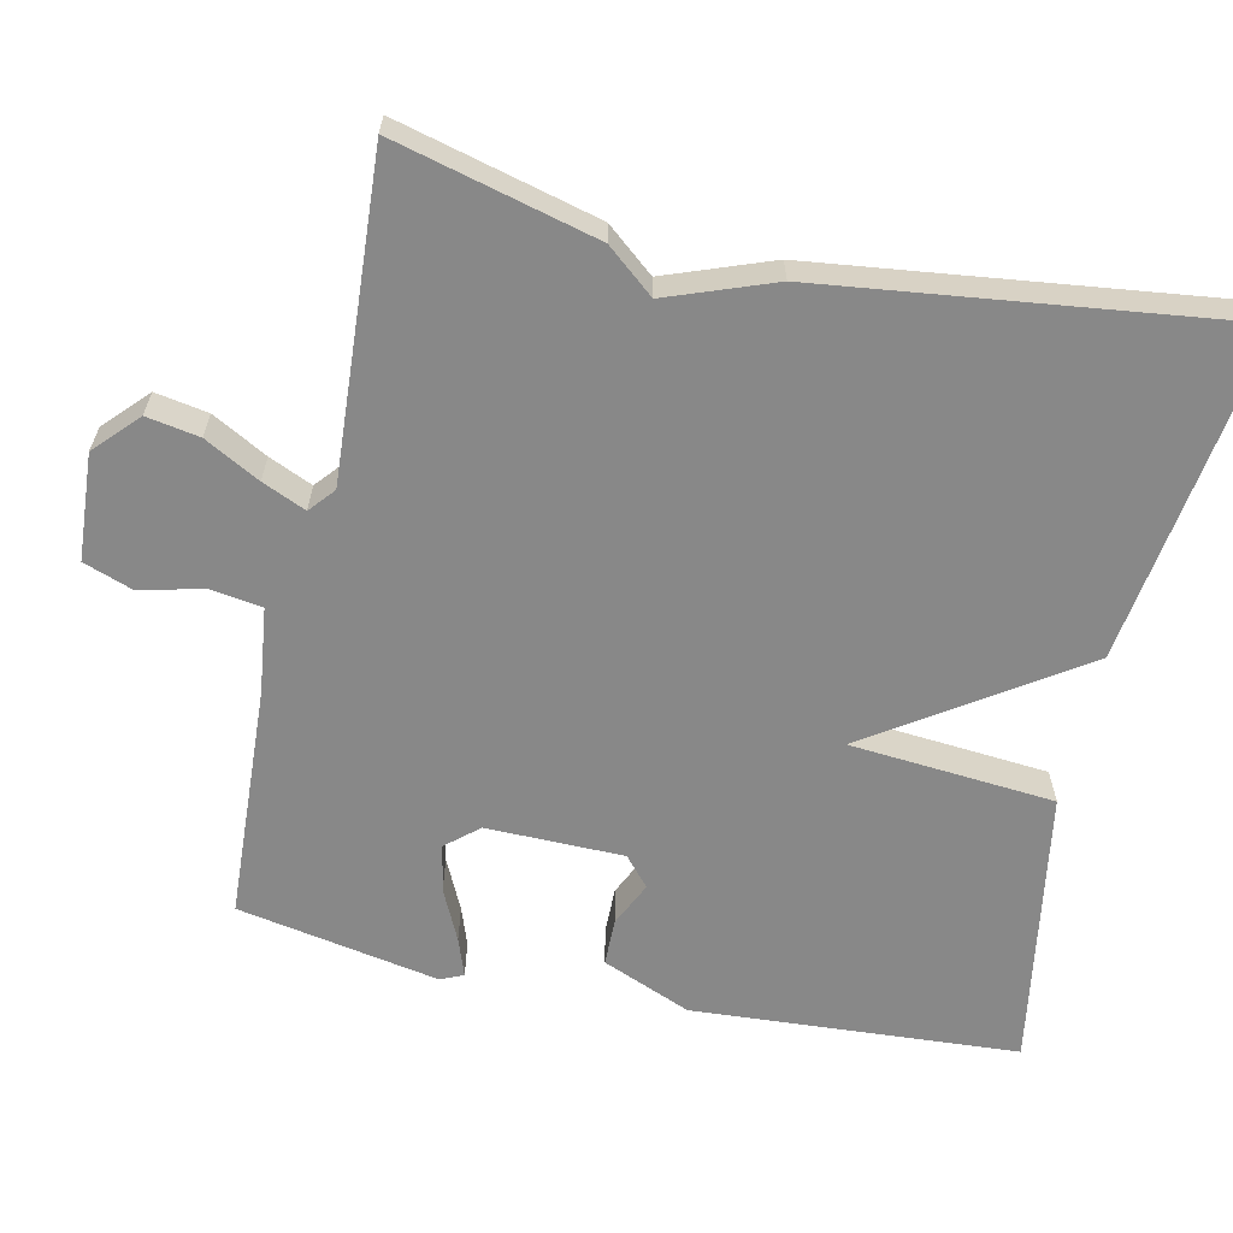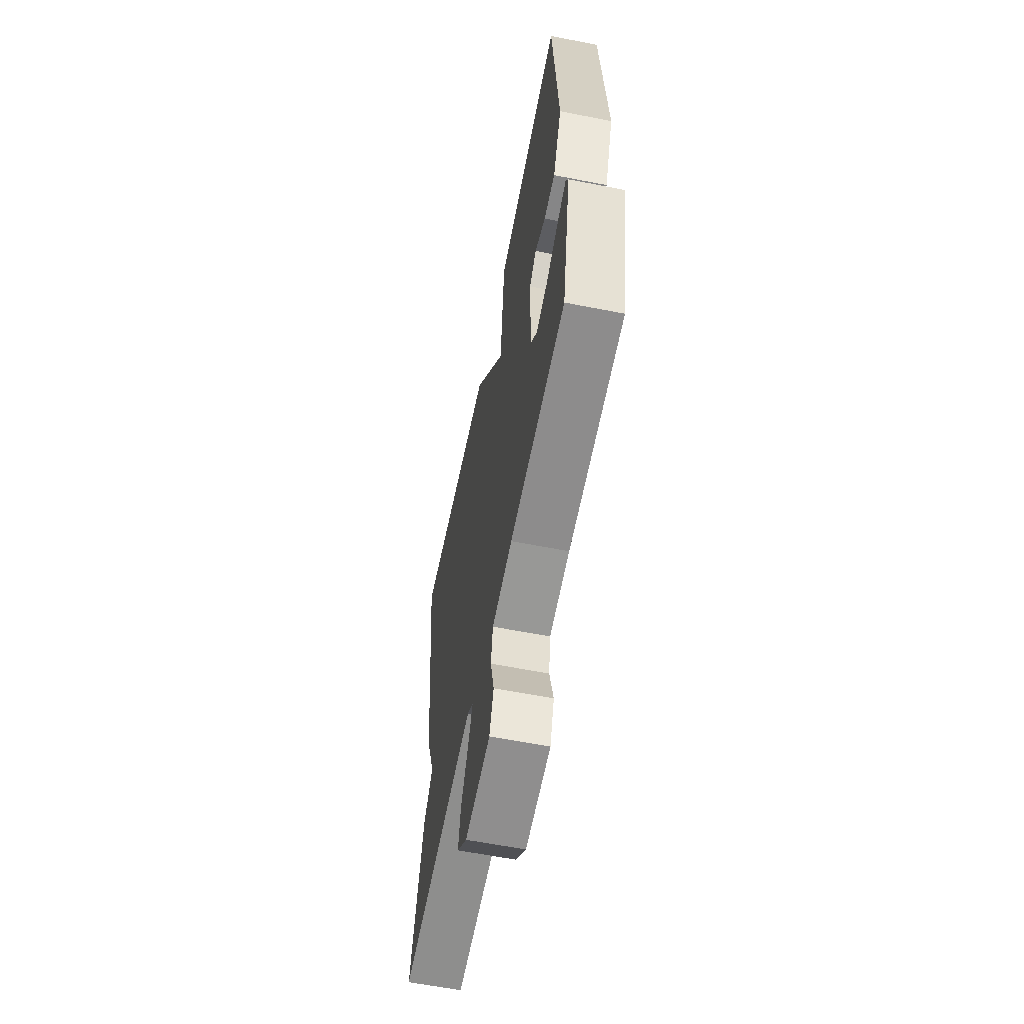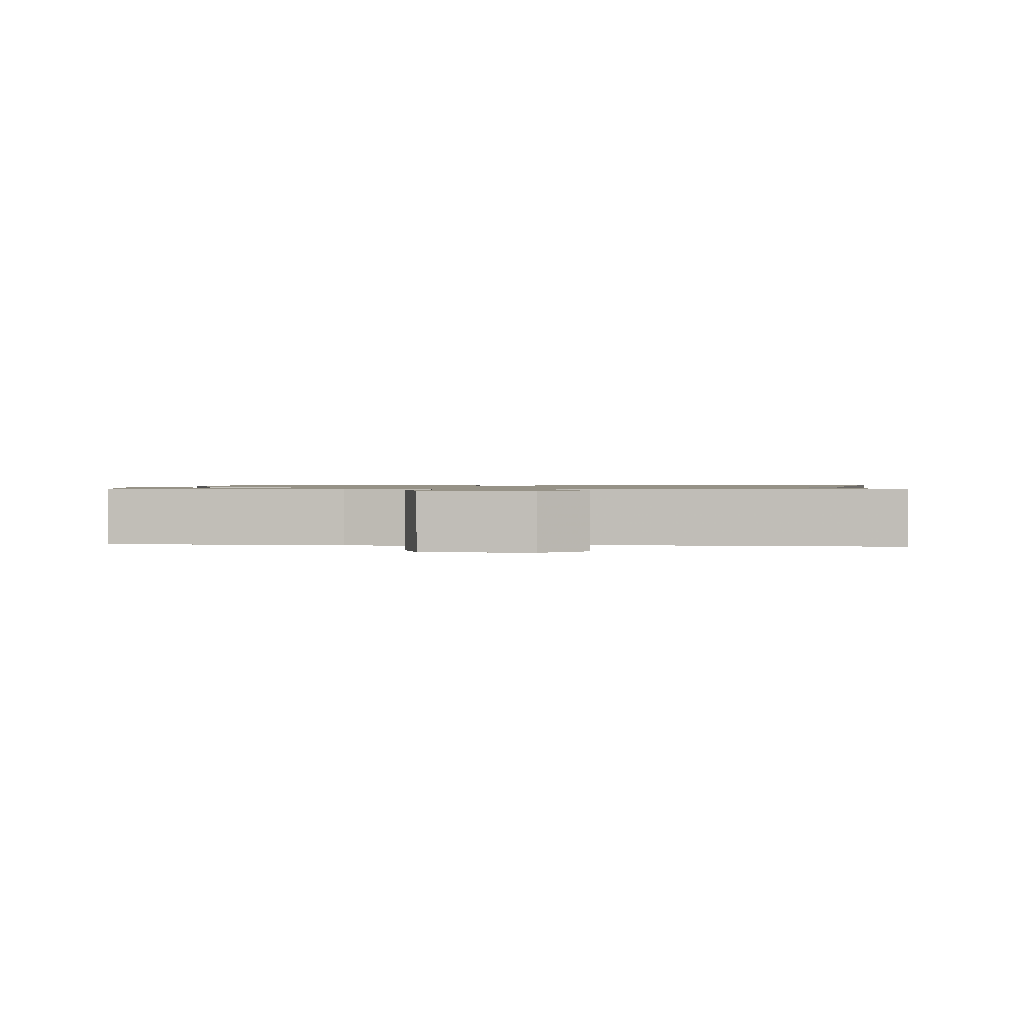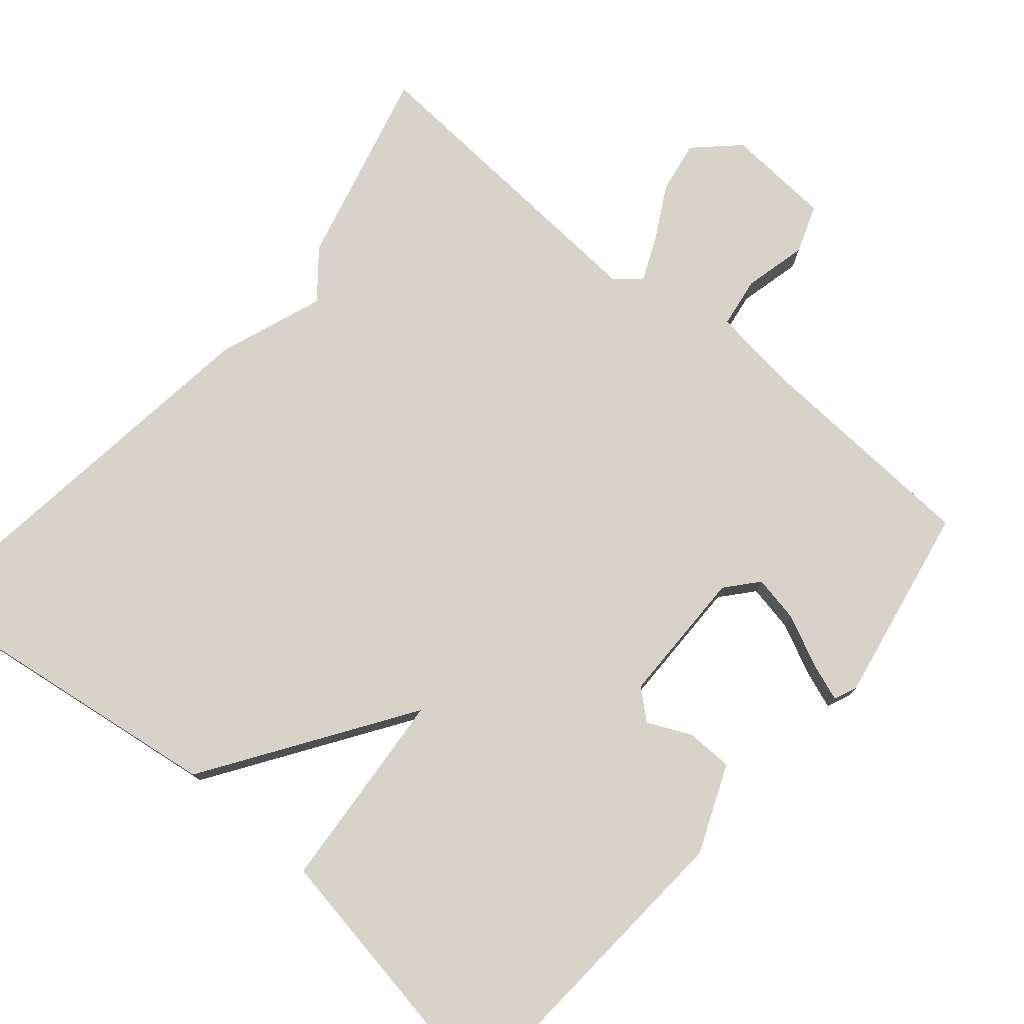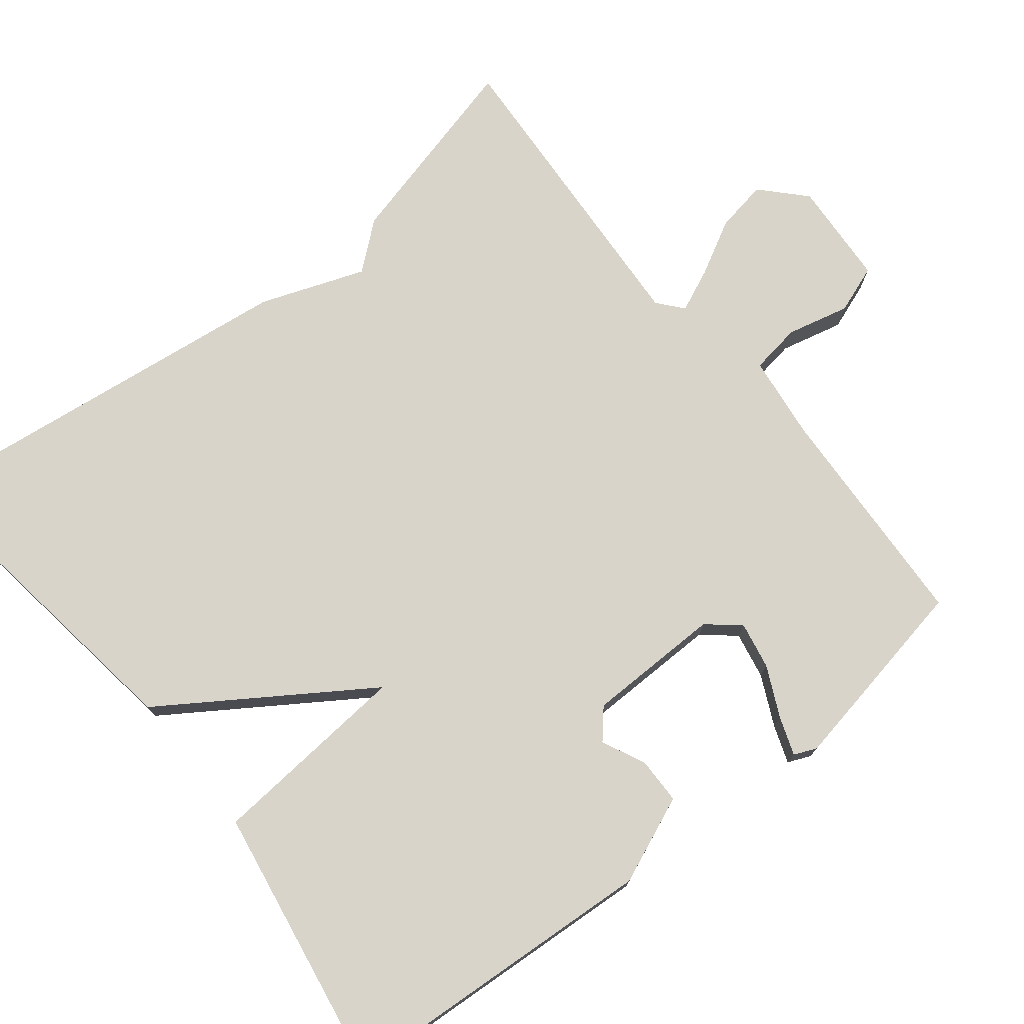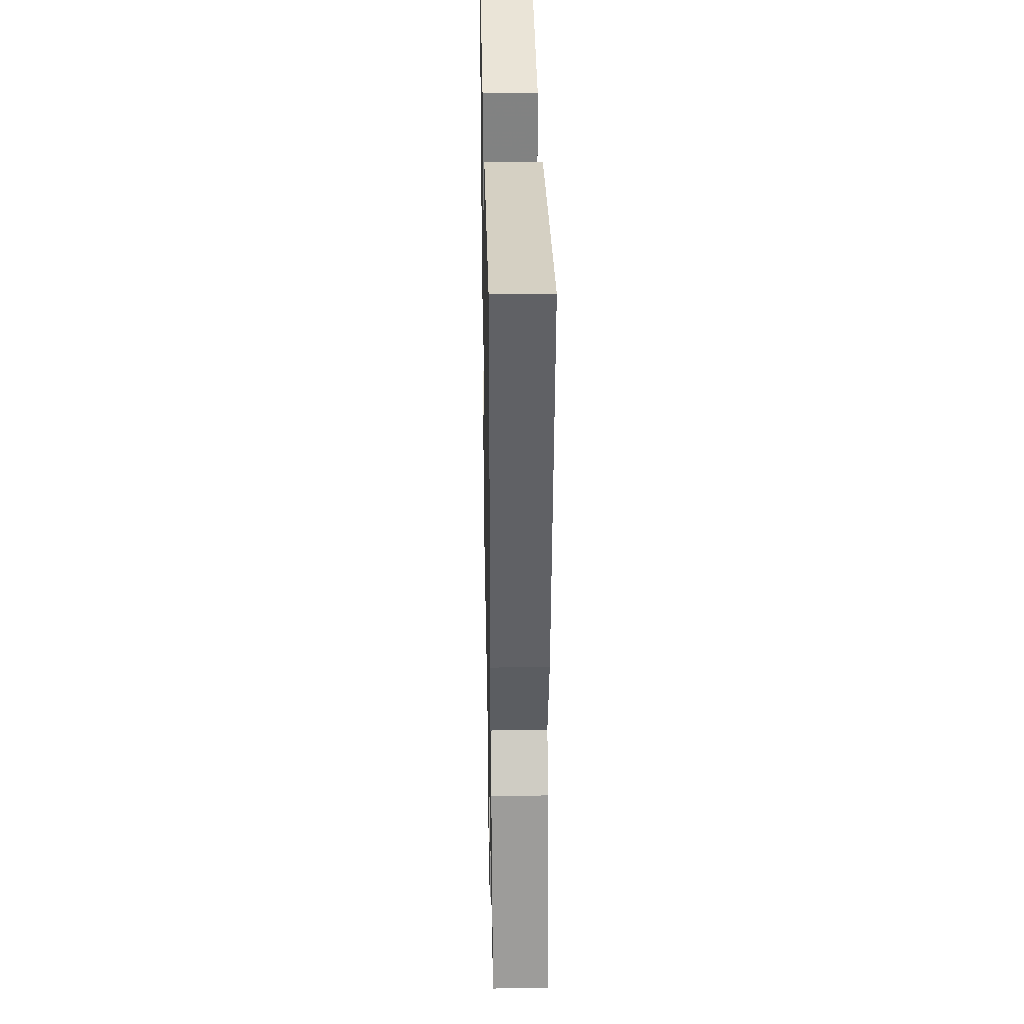
<metadata>
{"format":"obj","ext":"obj","renderer":"f3d","projection":"perspective","resolution":1024,"background":"white","views":[{"elev":-62.9,"azim":-102.4,"up":"+Y"},{"elev":-61.3,"azim":78.7,"up":"+Z"},{"elev":1.0,"azim":-174.1,"up":"+Y"},{"elev":77.0,"azim":40.4,"up":"+Y"},{"elev":75.1,"azim":51.4,"up":"+Y"},{"elev":34.2,"azim":-91.2,"up":"+Z"}]}
</metadata>
<code>
v 0.5 0.07 0.5
v 0.528 0.07 0.075
v 0.48 0.07 -0.041
v 0.419 0.07 -0.042
v 0.361 0.07 -0.015
v 0.323 0.07 -0.048
v 0.321 0.07 -0.227
v 0.357 0.07 -0.269
v 0.419 0.07 -0.257
v 0.486 0.07 -0.225
v 0.536 0.07 -0.207
v 0.549 0.07 -0.237
v 0.5 0.07 -0.5
v 0.195 0.07 -0.516
v 0.083 0.07 -0.53
v 0.073 0.07 -0.597
v 0.093 0.07 -0.68
v 0.07 0.07 -0.744
v -0.069 0.07 -0.753
v -0.125 0.07 -0.7
v -0.113 0.07 -0.631
v -0.074 0.07 -0.559
v -0.049 0.07 -0.502
v -0.082 0.07 -0.474
v -0.5 0.07 -0.5
v -0.433 0.07 -0.237
v -0.382 0.07 -0.175
v -0.433 0.07 -0.037
v -0.5 0.07 0.5
v -0.063 0.07 0.439
v 0.115 0.07 0.172
v 0.137 0.07 0.439
v 0.5 0 0.5
v 0.528 0 0.075
v 0.48 0 -0.041
v 0.419 0 -0.042
v 0.361 0 -0.015
v 0.323 0 -0.048
v 0.321 0 -0.227
v 0.357 0 -0.269
v 0.419 0 -0.257
v 0.486 0 -0.225
v 0.536 0 -0.207
v 0.549 0 -0.237
v 0.5 0 -0.5
v 0.195 0 -0.516
v 0.083 0 -0.53
v 0.073 0 -0.597
v 0.093 0 -0.68
v 0.07 0 -0.744
v -0.069 0 -0.753
v -0.125 0 -0.7
v -0.113 0 -0.631
v -0.074 0 -0.559
v -0.049 0 -0.502
v -0.082 0 -0.474
v -0.5 0 -0.5
v -0.433 0 -0.237
v -0.382 0 -0.175
v -0.433 0 -0.037
v -0.5 0 0.5
v -0.063 0 0.439
v 0.115 0 0.172
v 0.137 0 0.439
f 3 4 5
f 2 3 5
f 1 2 5
f 32 1 5
f 31 32 5
f 29 30 31
f 28 29 31
f 27 28 31
f 26 27 31
f 25 26 31
f 24 25 31
f 23 24 31
f 20 21 22
f 19 20 22
f 18 19 22
f 17 18 22
f 16 17 22
f 15 16 22 23
f 14 15 23 31
f 12 13 14
f 11 12 14
f 10 11 14
f 9 10 14
f 8 9 14
f 7 8 14
f 6 7 14 31
f 5 6 31
f 37 36 35
f 37 35 34
f 37 34 33
f 37 33 64
f 37 64 63
f 63 62 61
f 63 61 60
f 63 60 59
f 63 59 58
f 63 58 57
f 63 57 56
f 63 56 55
f 54 53 52
f 54 52 51
f 54 51 50
f 54 50 49
f 54 49 48
f 55 54 48 47
f 63 55 47 46
f 46 45 44
f 46 44 43
f 46 43 42
f 46 42 41
f 46 41 40
f 46 40 39
f 63 46 39 38
f 63 38 37
f 1 33 34 2
f 2 34 35 3
f 3 35 36 4
f 4 36 37 5
f 5 37 38 6
f 6 38 39 7
f 7 39 40 8
f 8 40 41 9
f 9 41 42 10
f 10 42 43 11
f 11 43 44 12
f 12 44 45 13
f 13 45 46 14
f 14 46 47 15
f 15 47 48 16
f 16 48 49 17
f 17 49 50 18
f 18 50 51 19
f 19 51 52 20
f 20 52 53 21
f 21 53 54 22
f 22 54 55 23
f 23 55 56 24
f 24 56 57 25
f 25 57 58 26
f 26 58 59 27
f 27 59 60 28
f 28 60 61 29
f 29 61 62 30
f 30 62 63 31
f 31 63 64 32
f 32 64 33 1

</code>
